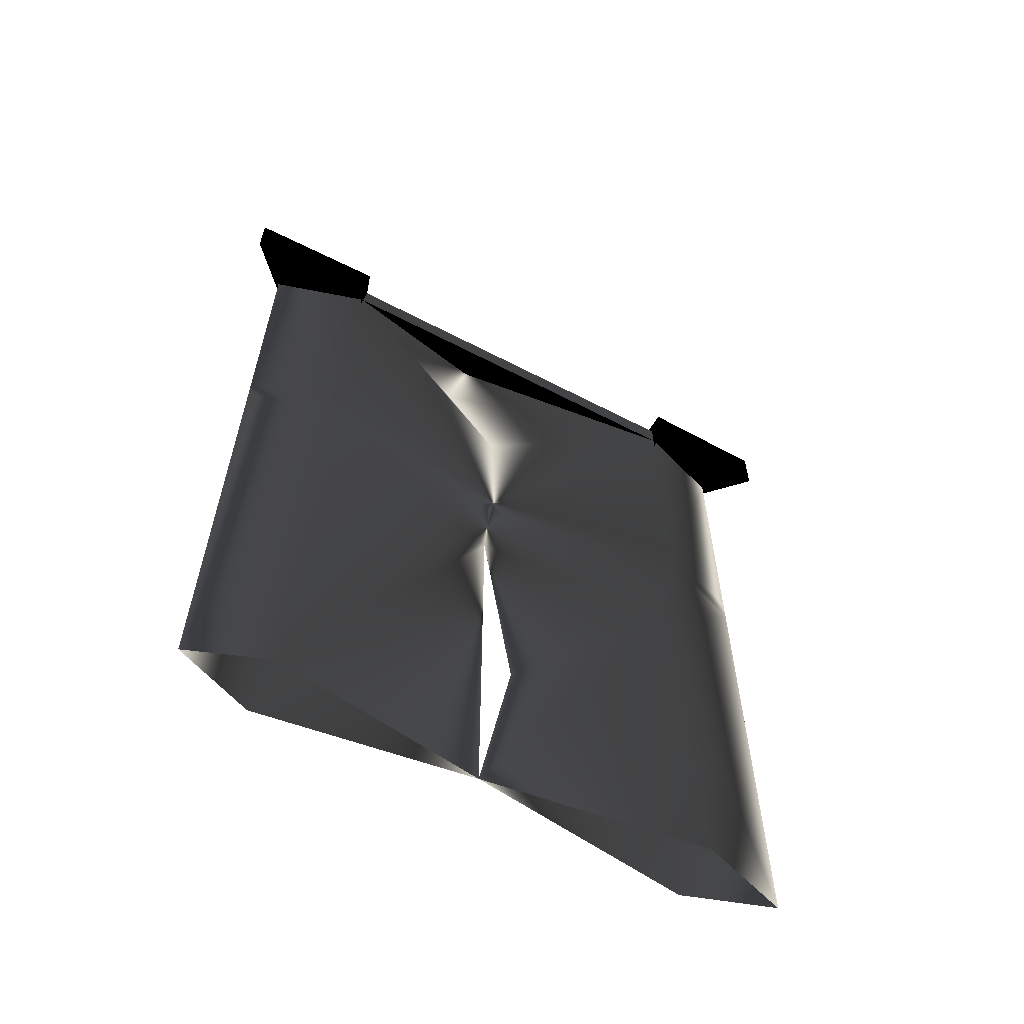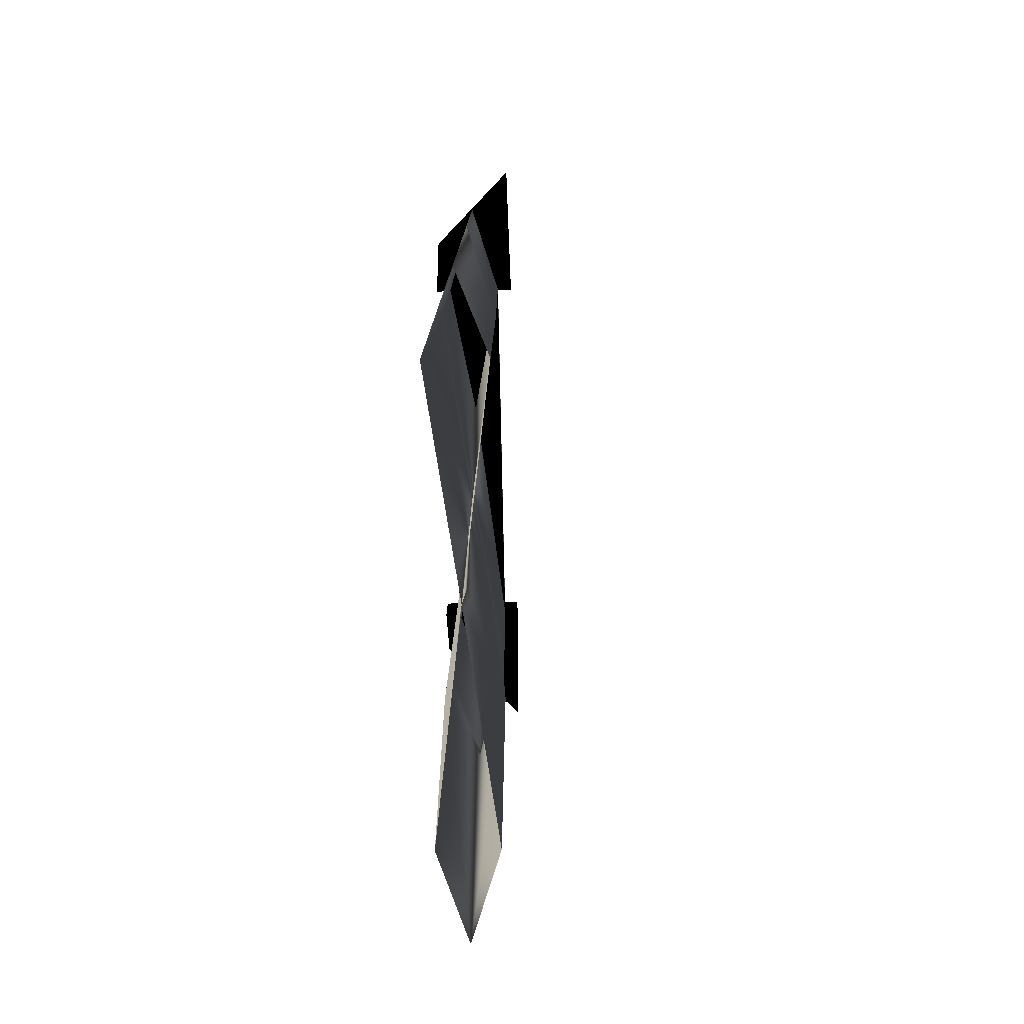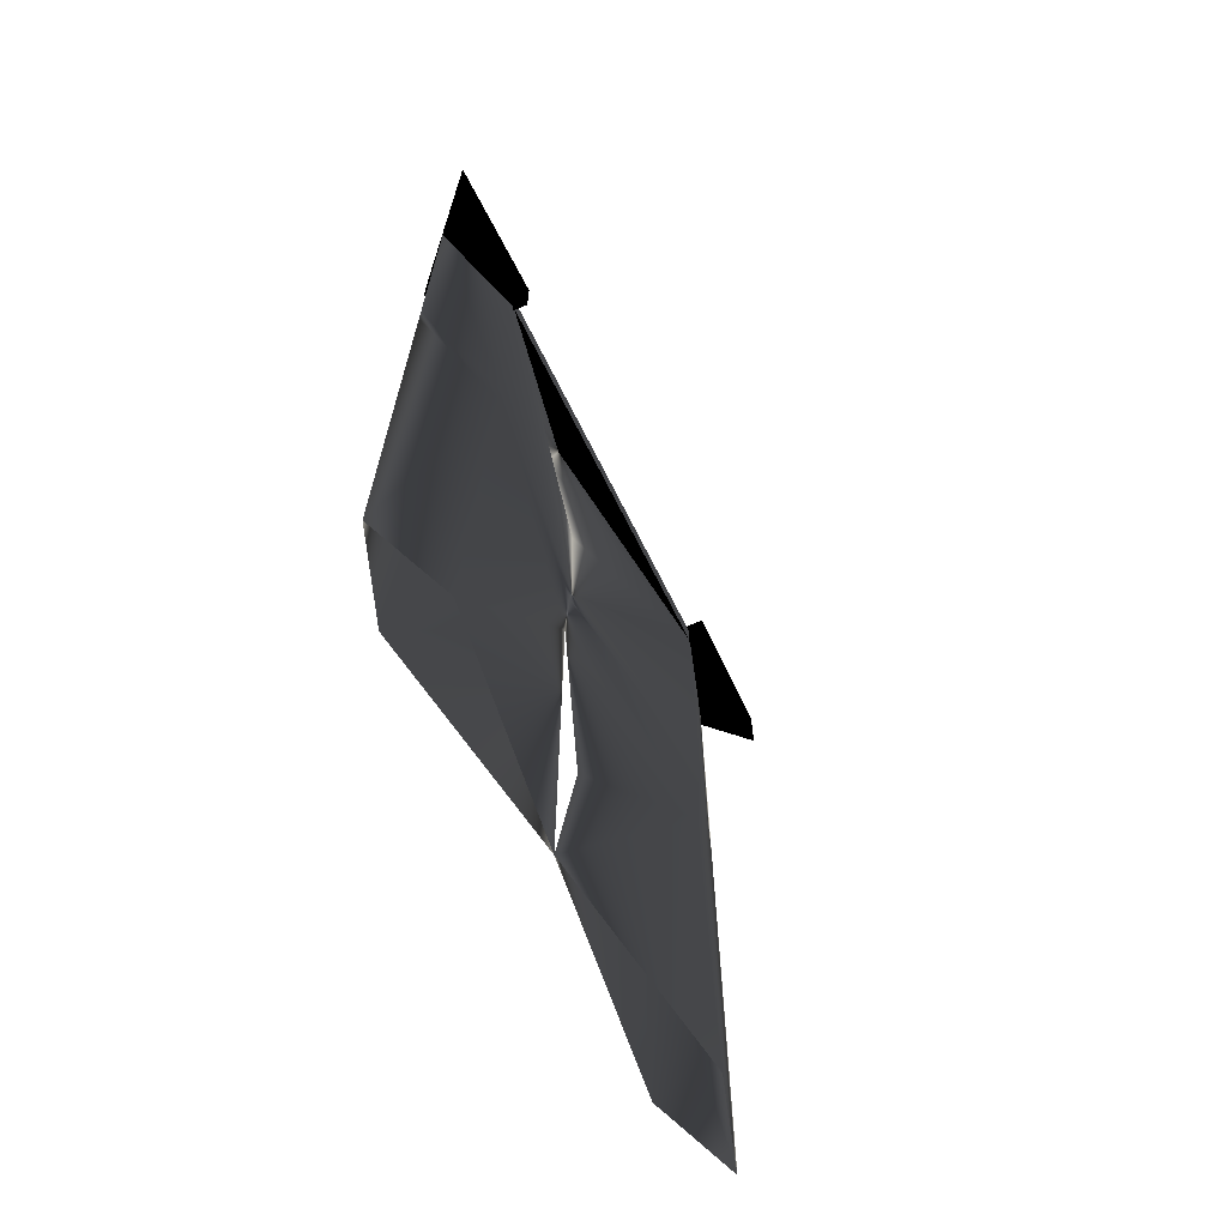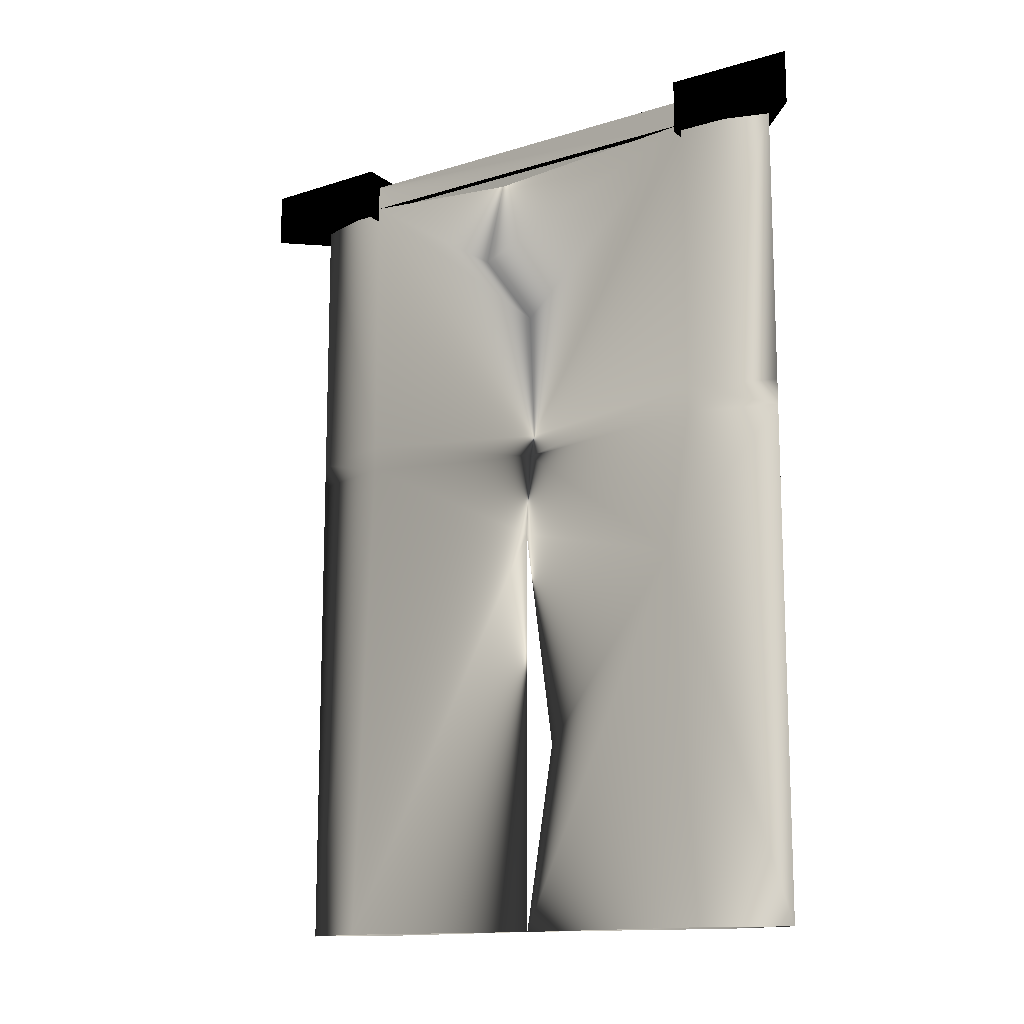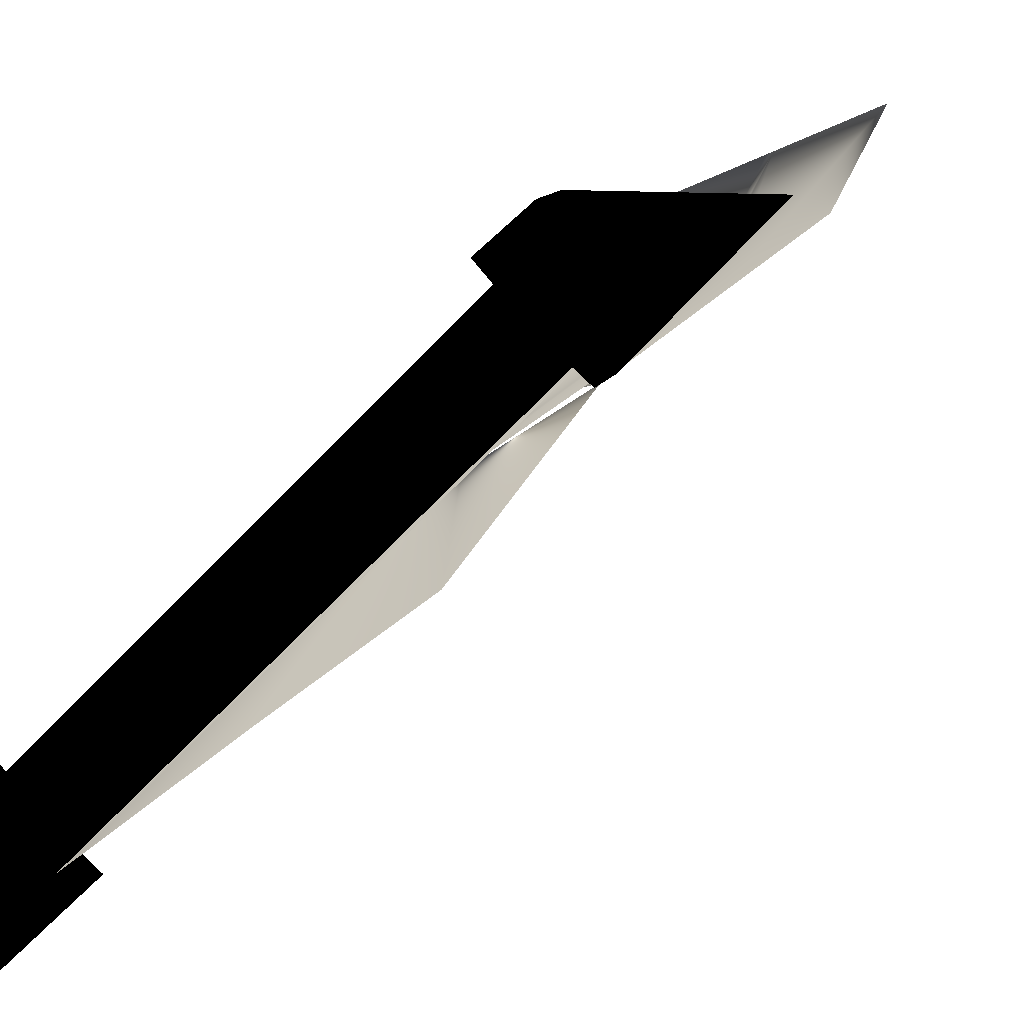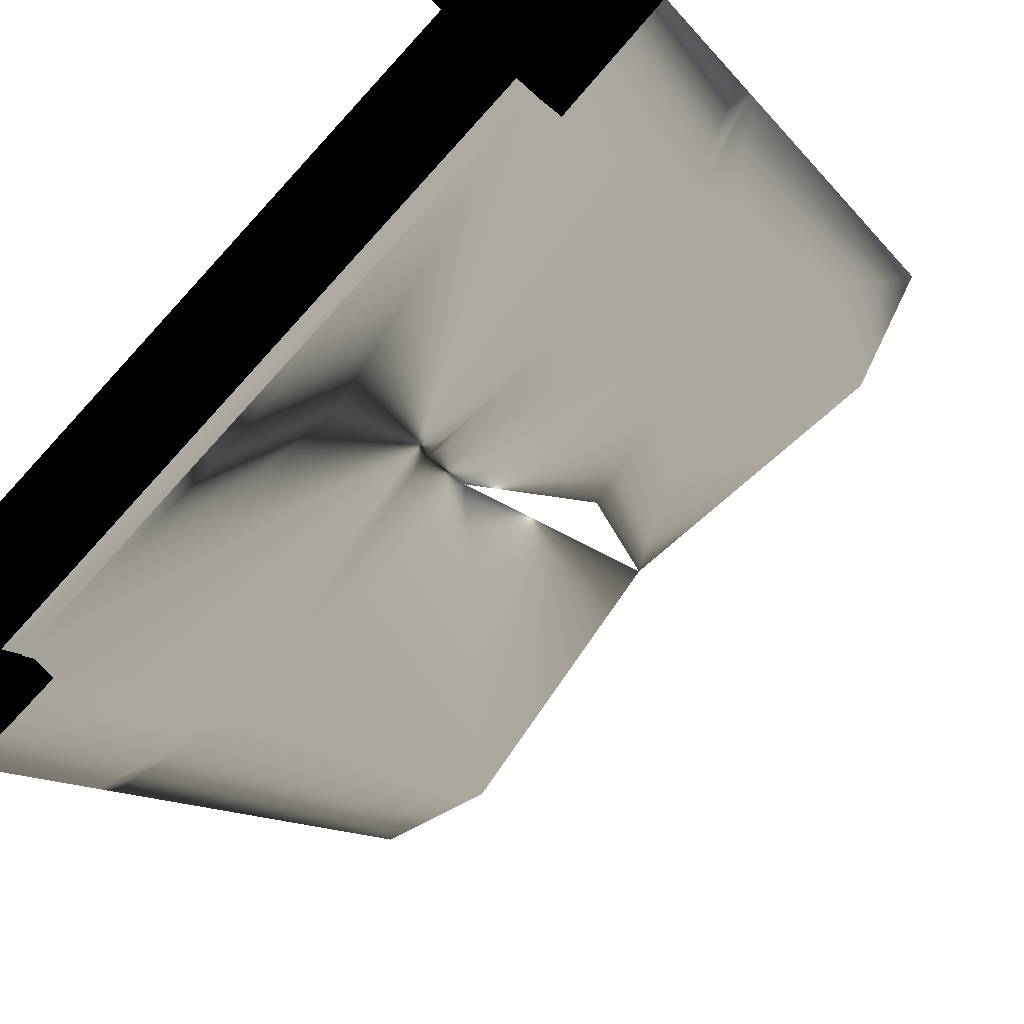
<metadata>
{"format":"obj","ext":"obj","renderer":"f3d","projection":"perspective","resolution":1024,"background":"white","views":[{"elev":-61.8,"azim":-162.9,"up":"+Y"},{"elev":-78.3,"azim":136.2,"up":"+Y"},{"elev":-67.7,"azim":161.5,"up":"+Y"},{"elev":-13.5,"azim":-99.8,"up":"+Y"},{"elev":10.3,"azim":-166.1,"up":"+Z"},{"elev":-9.2,"azim":-162.1,"up":"+Z"}]}
</metadata>
<code>
o 885
v -37 236 42
v -31 236 47
v 46 236 -30
v 40 236 -35
v -37 229 42
v 40 229 -35
v 64 240 -64
v 64 225 -64
v 37 225 -38
v 37 240 -38
v 64 240 -48
v 64 225 -48
v 64 240 -32
v 64 225 -32
v 54 240 -21
v 54 225 -21
v 46 240 -30
v 46 225 -30
v -64 240 64
v -64 225 64
v -48 225 64
v -48 240 64
v -31 240 47
v -40 240 39
v -40 225 39
v -31 225 47
v -23 240 56
v -23 225 56
v -32 240 64
v -32 225 64
v 16 229 0
v 20 206 -4
v 9 185 7
v 8 149 8
v -37 152 42
v -48 229 64
v -48 152 64
v -26 152 53
v -26 229 53
v 51 229 -24
v 51 152 -24
v 64 229 -48
v 64 152 -48
v 40 152 -35
v 9 143 7
v 10 120 6
v -33 107 37
v -37 145 42
v 40 145 -35
v 51 145 -24
v -26 145 53
v -21 107 49
v 4 59 12
v 10 8 6
v -37 8 42
v -48 8 64
v -48 145 64
v -48 114 64
v 64 145 -48
v 44 8 -39
v 64 8 -48
v 64 114 -48
v 55 8 -28
v 51 236 -24
v -26 236 53
v -26 8 53
f 1 2 3
f 1 3 4
f 1 4 5
f 5 4 6
f 7 8 9
f 7 9 10
f 7 10 11
f 7 11 8
f 8 11 12
f 12 11 13
f 12 13 14
f 14 13 15
f 14 15 16
f 16 15 17
f 16 17 18
f 18 17 10
f 18 10 9
f 11 10 17
f 11 17 13
f 13 17 15
f 19 20 21
f 19 21 22
f 19 22 23
f 19 23 24
f 19 24 20
f 20 24 25
f 25 24 23
f 25 23 26
f 26 23 27
f 26 27 28
f 28 27 29
f 28 29 30
f 30 29 22
f 30 22 21
f 31 32 5
f 5 32 33
f 5 33 34
f 5 34 35
f 5 35 36
f 36 35 37
f 36 37 38
f 36 38 39
f 39 38 34
f 39 34 33
f 39 33 32
f 39 32 31
f 31 32 40
f 40 32 33
f 40 33 34
f 40 34 41
f 40 41 42
f 42 41 43
f 42 43 44
f 42 44 6
f 6 44 34
f 6 34 33
f 6 33 32
f 6 32 31
f 45 46 47
f 45 47 48
f 45 48 35
f 45 35 34
f 45 34 44
f 45 44 49
f 45 49 46
f 45 46 50
f 45 50 41
f 45 41 34
f 45 34 38
f 45 38 51
f 45 51 52
f 45 52 46
f 46 52 53
f 46 53 47
f 47 53 54
f 47 54 55
f 47 55 56
f 47 56 57
f 47 57 48
f 48 57 35
f 35 57 37
f 37 57 51
f 37 51 38
f 56 58 57
f 56 57 58
f 57 56 52
f 57 52 51
f 43 59 49
f 43 49 44
f 54 46 60
f 60 46 49
f 60 49 61
f 61 49 59
f 61 59 62
f 61 62 59
f 61 59 50
f 61 50 63
f 63 50 46
f 63 46 54
f 64 3 2
f 64 2 65
f 64 65 40
f 40 65 39
f 22 29 27
f 22 27 23
f 52 54 53
f 54 52 66
f 66 52 56
f 41 50 59
f 41 59 43

</code>
